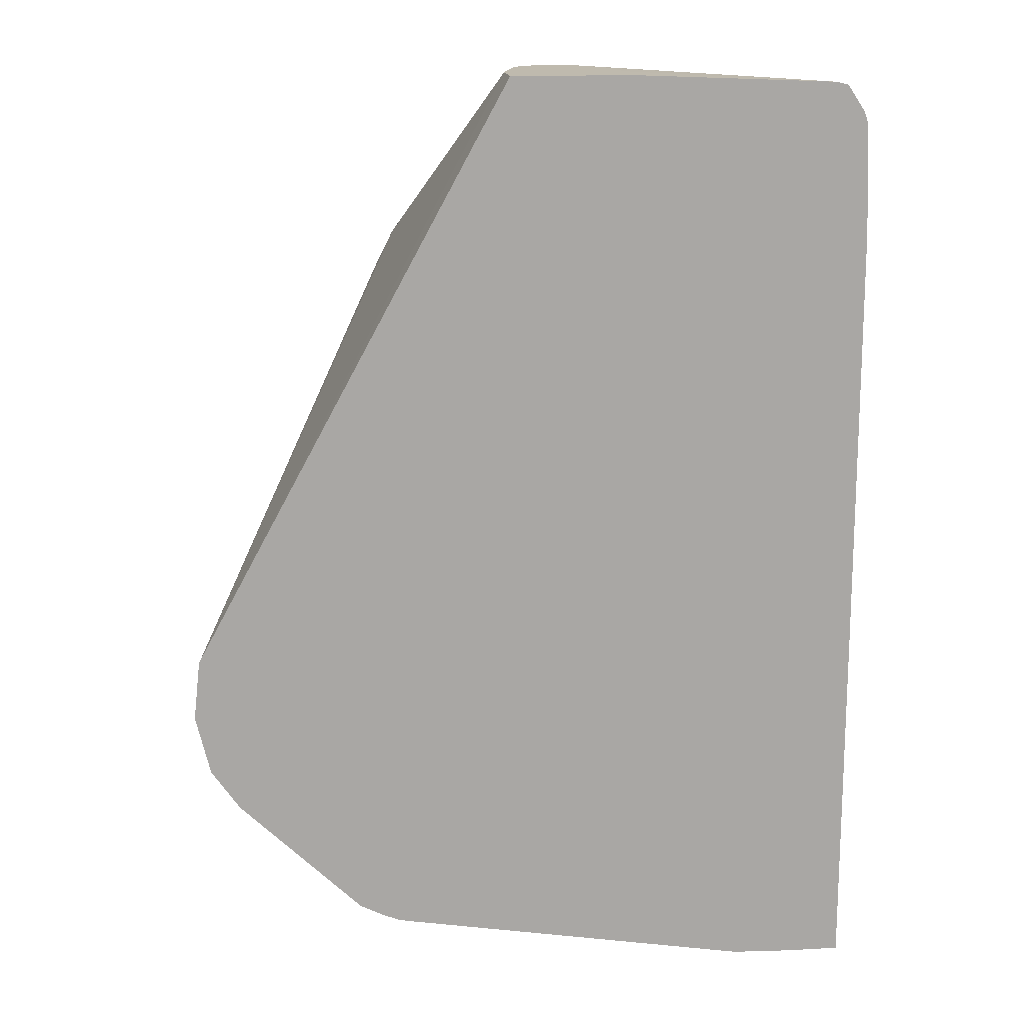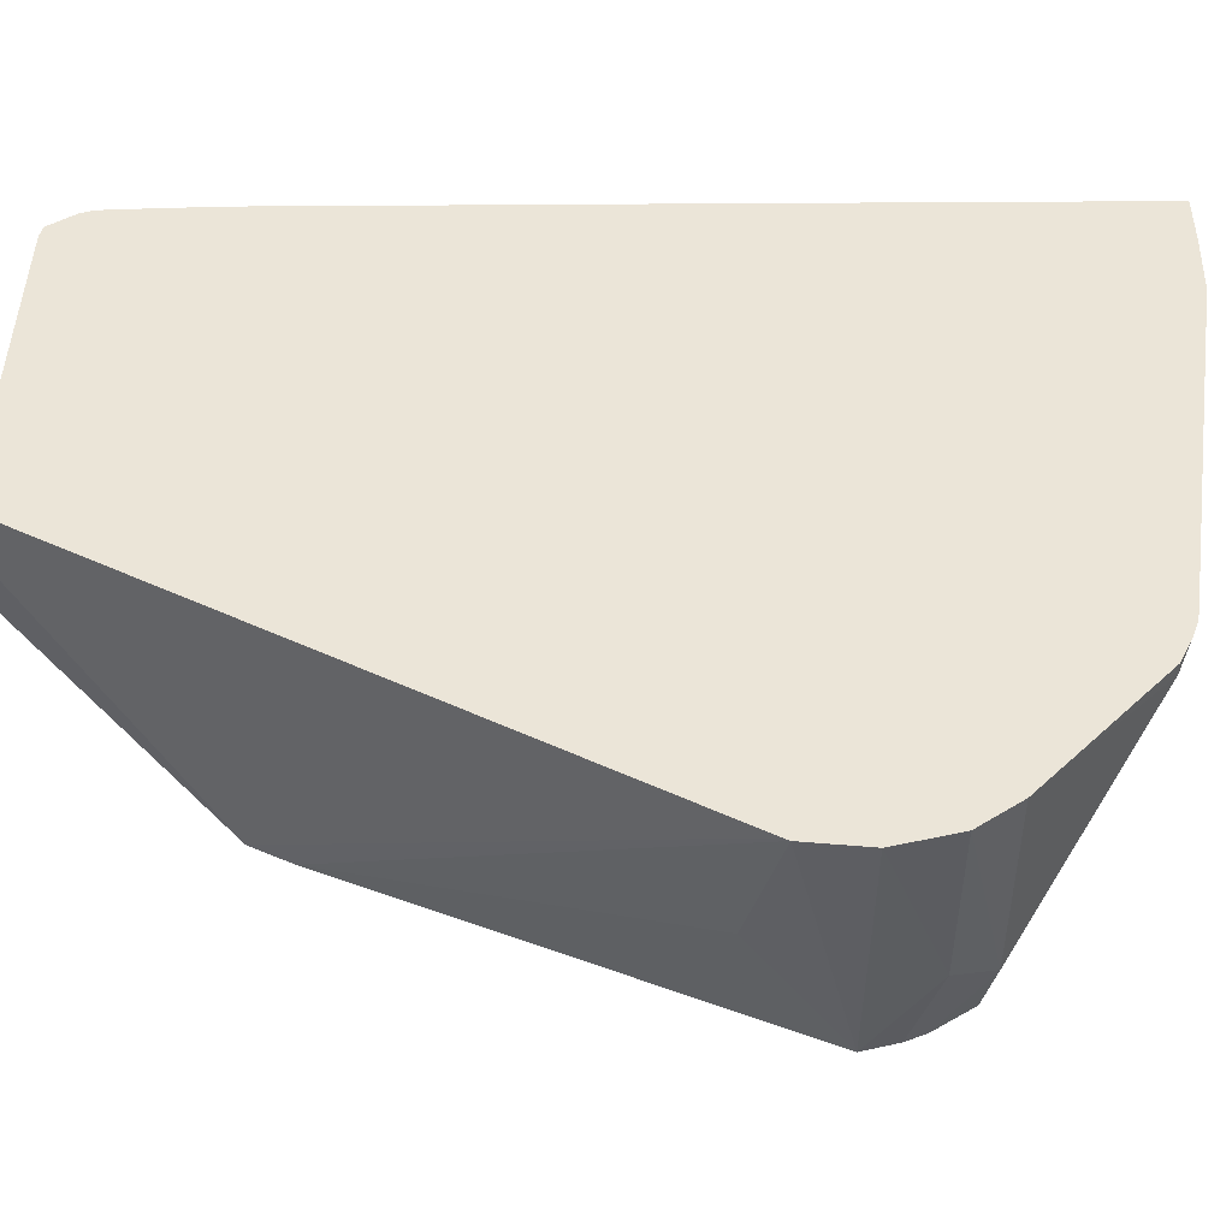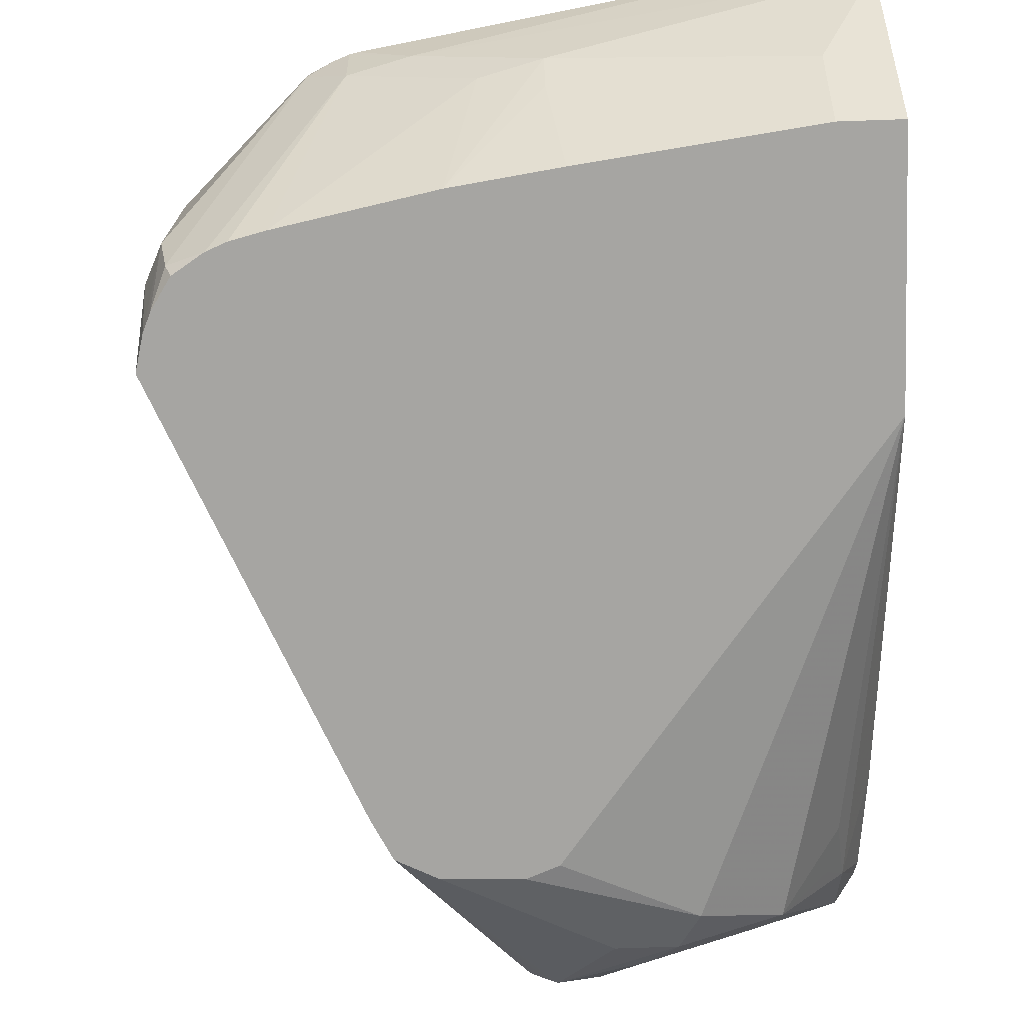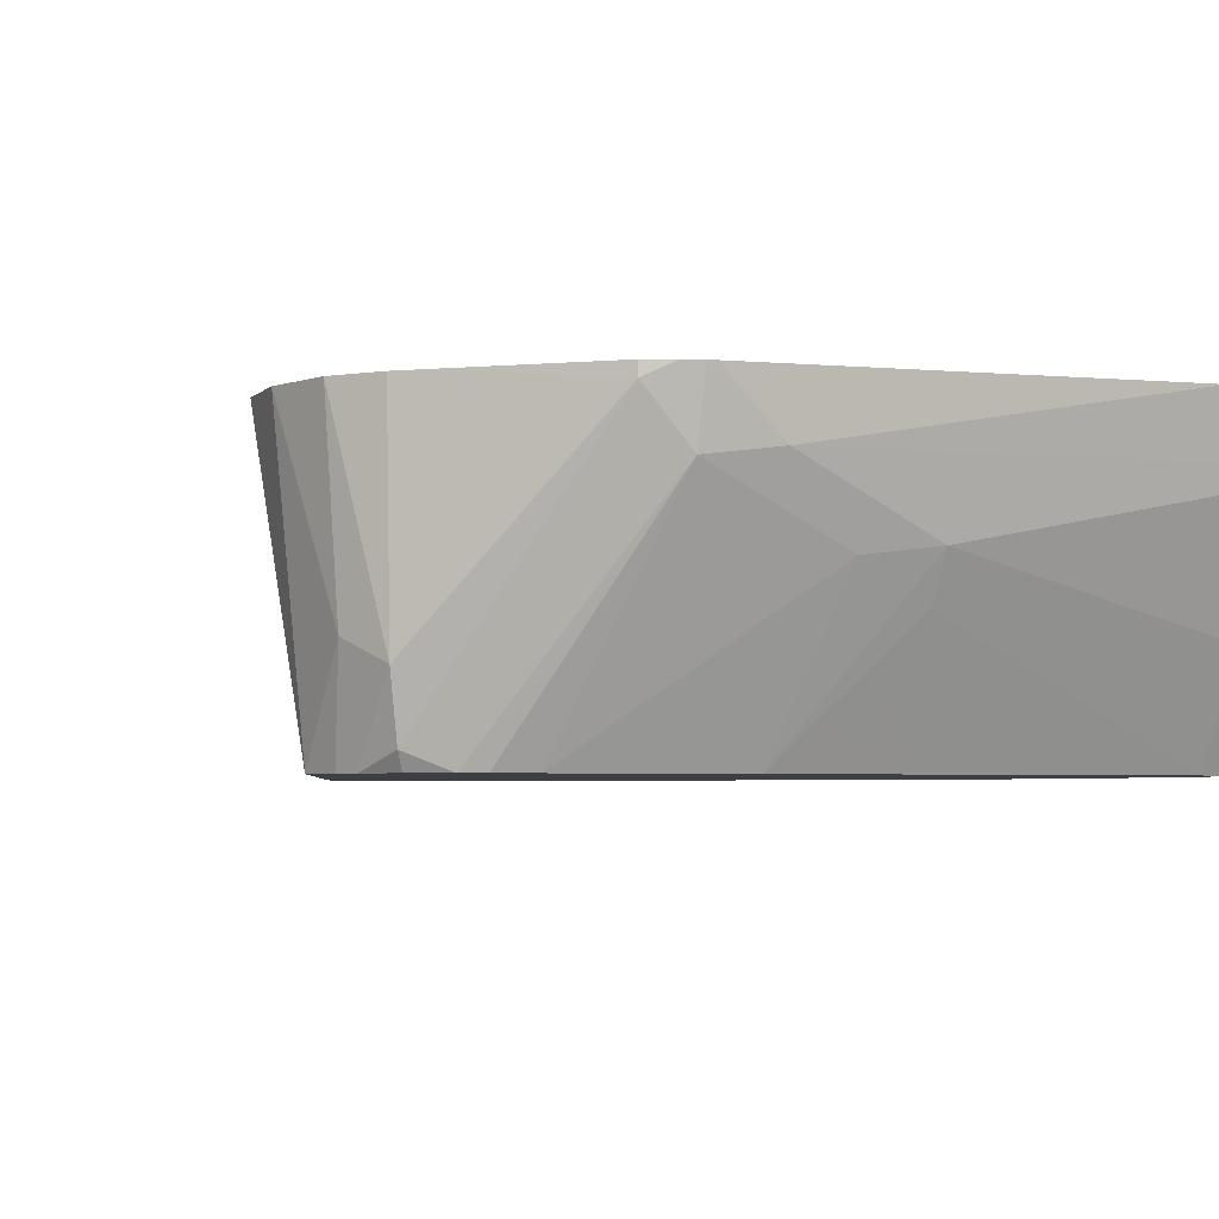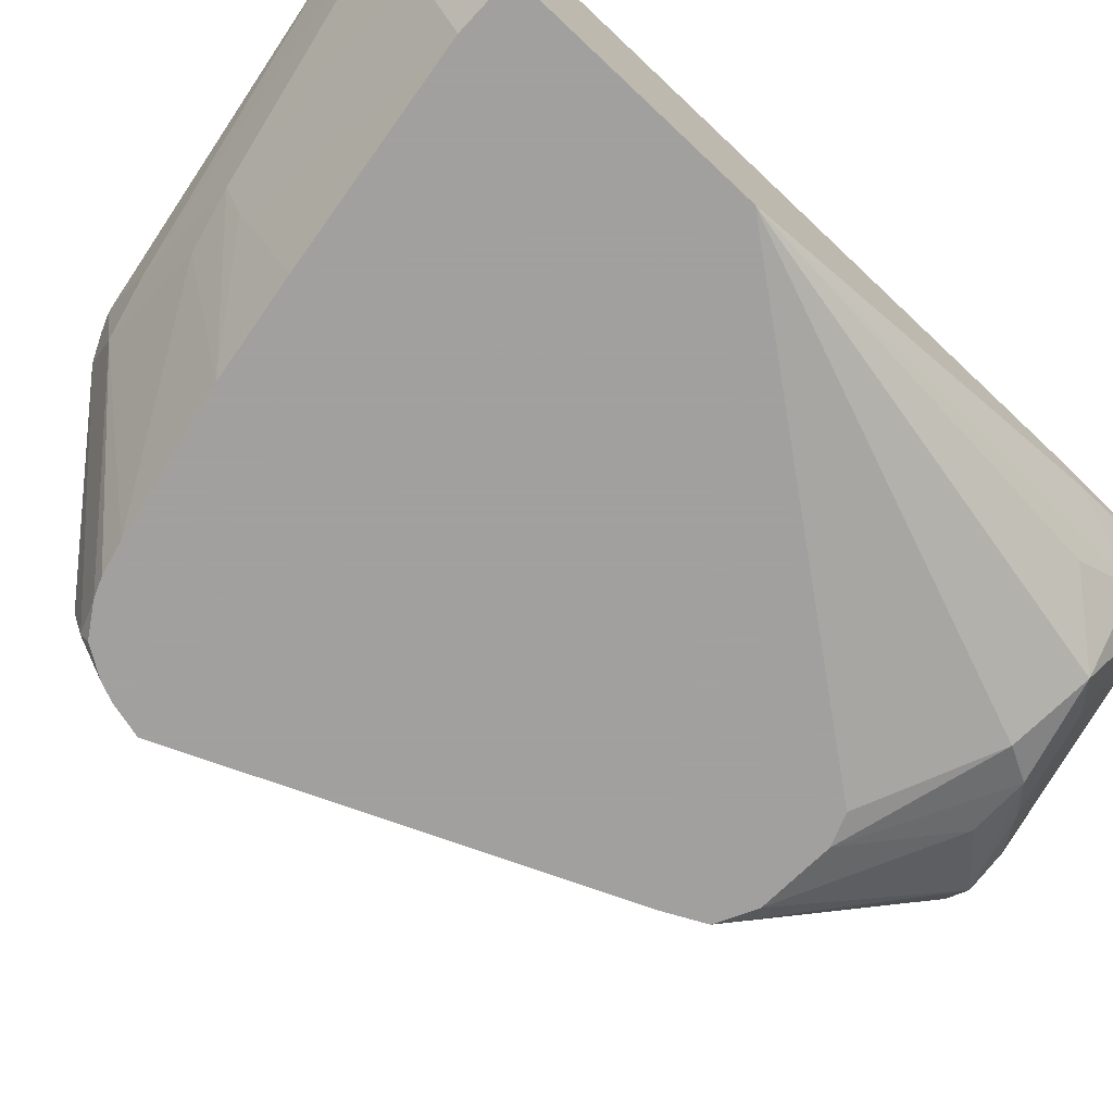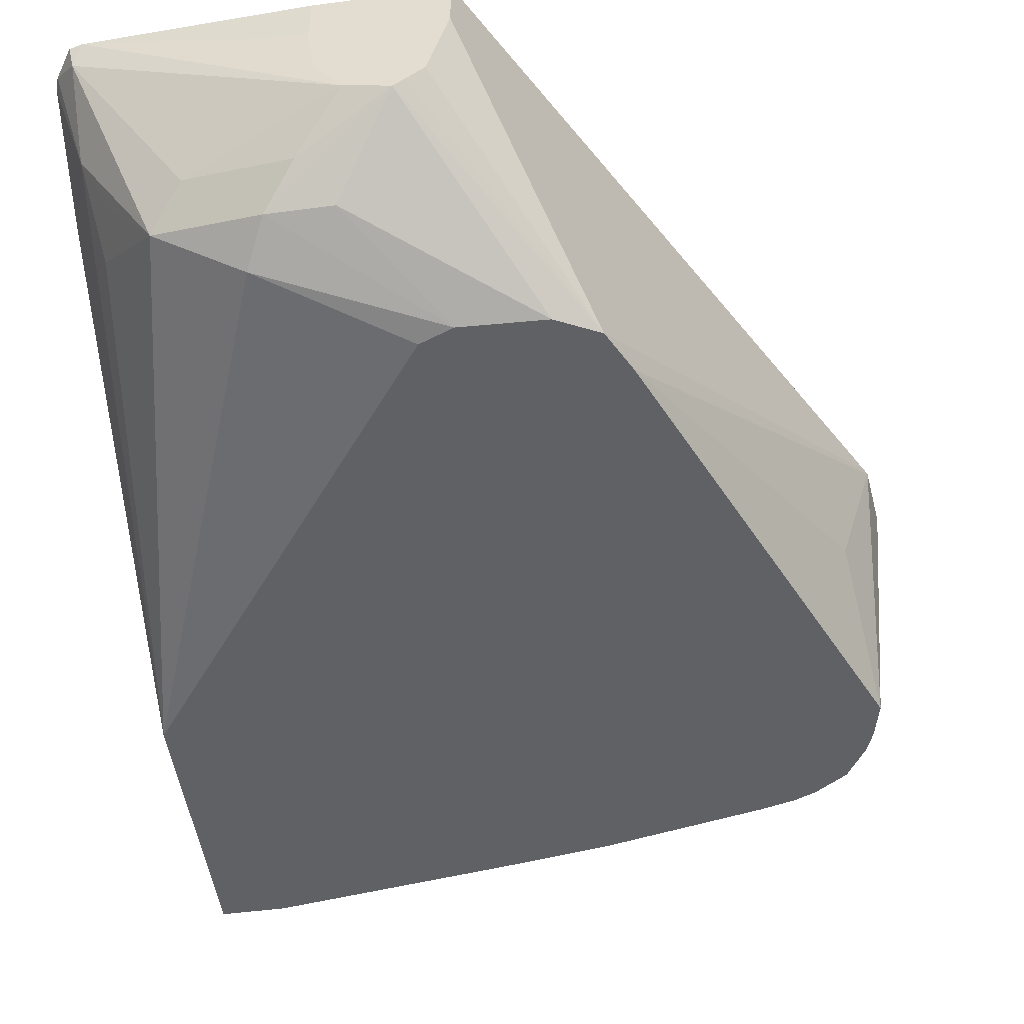
<metadata>
{"format":"obj","ext":"obj","renderer":"f3d","projection":"perspective","resolution":1024,"background":"white","views":[{"elev":15.7,"azim":-6.7,"up":"+Y"},{"elev":45.7,"azim":-90.5,"up":"+Z"},{"elev":-73.8,"azim":2.0,"up":"+Z"},{"elev":-3.8,"azim":-26.7,"up":"+Z"},{"elev":-71.9,"azim":46.8,"up":"+Z"},{"elev":-49.6,"azim":-171.7,"up":"+Z"}]}
</metadata>
<code>
v -0.08302 -0.1247 0.01027
v -0.08302 -0.1247 0.02066
v -0.08302 -0.213 0.01027
v -0.1903 0.01756 0.01027
v -0.1455 0.04157 0.0208
v -0.1178 0.0485 0.03465
v -0.09701 0.02769 0.05544
v -0.09356 0.05196 0.07275
v -0.08316 0.02077 0.08315
v -0.08302 -0.1247 0.1011
v -0.08316 0.02077 0.1011
v -0.08302 -0.2495 0.08315
v -0.1039 -0.213 0.01027
v -0.2014 0.02189 0.01027
v -0.1525 0.05542 0.02772
v -0.1351 0.05196 0.03118
v -0.1282 0.05889 0.04504
v -0.09356 0.07274 0.09354
v -0.1005 0.04504 0.05889
v -0.08595 0.06514 0.1011
v -0.08456 0.06094 0.1011
v -0.08372 0.041 0.1011
v -0.08302 -0.2495 0.1011
v -0.08316 -0.2495 0.08315
v -0.182 -0.2027 0.01027
v -0.1039 -0.2286 0.04158
v -0.1871 -0.2286 0.06236
v -0.1871 -0.2217 0.04851
v -0.2287 0.02077 0.01027
v -0.1732 0.05542 0.02772
v -0.1922 0.07809 0.04945
v -0.1629 0.06581 0.03811
v -0.1455 0.06235 0.04158
v -0.1778 0.07809 0.05304
v -0.09608 0.07527 0.1011
v -0.09203 0.07424 0.1011
v -0.1012 -0.2495 0.1011
v -0.1223 -0.2488 0.1011
v -0.2287 -0.2286 0.08315
v -0.2181 -0.1975 0.01027
v -0.2079 -0.2234 0.05976
v -0.2425 0.01384 0.01027
v -0.194 0.0762 0.04851
v -0.1957 0.07809 0.05225
v -0.169 0.07809 0.06526
v -0.1663 0.07809 0.08315
v -0.1663 0.07809 0.1011
v -0.2467 -0.2286 0.1011
v -0.2494 -0.228 0.1011
v -0.2494 -0.2234 0.08054
v -0.2702 -0.1871 0.01027
v -0.2079 0.07809 0.08315
v -0.2014 0.07809 0.0573
v -0.2494 -1.034e-05 0.01027
v -0.3176 -0.1228 0.1011
v -0.2079 0.07809 0.1011
v -0.255 -0.2259 0.1011
v -0.2633 -0.2217 0.09701
v -0.2888 -0.1813 0.01027
v -0.282 -0.1841 0.01027
v -0.3118 -0.1455 0.01027
v -0.3066 -0.1143 0.05197
v -0.3186 -0.1247 0.1011
v -0.2633 -0.2217 0.1011
v -0.306 -0.1804 0.1011
v -0.3049 -0.1801 0.03465
v -0.3014 -0.1767 0.01559
v -0.2993 -0.1746 0.01027
v -0.3089 -0.1572 0.01027
v -0.3118 -0.1663 0.04158
v -0.3208 -0.1455 0.1011
v -0.3158 -0.1663 0.1011
v -0.3061 -0.1641 0.01027
f 70 72 71
f 29 31 30
f 31 34 32
f 31 42 43
f 31 43 44
f 31 44 53
f 31 46 45
f 31 52 56
f 31 56 47
f 31 47 46
f 31 45 34
f 32 34 33
f 29 42 31
f 34 45 35
f 31 53 52
f 27 40 28
f 18 34 35
f 27 50 41
f 35 45 46
f 15 32 33
f 15 33 17
f 15 17 16
f 17 33 34
f 17 34 18
f 27 41 40
f 18 35 36
f 24 37 38
f 24 38 39
f 24 39 27
f 24 27 26
f 25 28 40
f 27 39 50
f 18 36 20
f 35 46 47
f 61 69 70
f 39 48 49
f 58 65 66
f 58 66 67
f 58 67 59
f 59 67 68
f 61 70 71
f 61 71 63
f 58 64 65
f 61 63 62
f 66 72 70
f 66 70 69
f 66 69 73
f 66 73 67
f 67 73 68
f 15 31 32
f 65 72 66
f 57 64 58
f 54 63 55
f 54 62 63
f 39 49 50
f 40 41 51
f 41 50 51
f 42 52 53
f 42 53 44
f 42 44 43
f 42 54 55
f 42 55 52
f 49 57 58
f 49 58 50
f 50 58 59
f 50 59 60
f 50 60 51
f 52 55 56
f 54 61 62
f 38 48 39
f 15 30 31
f 10 35 47
f 14 29 30
f 1 14 4
f 1 4 5
f 1 5 6
f 1 6 7
f 1 7 8
f 1 8 9
f 1 29 14
f 1 9 11
f 2 11 10
f 3 12 24
f 3 24 13
f 4 14 5
f 5 14 15
f 5 15 16
f 1 11 2
f 5 16 6
f 1 42 29
f 1 61 54
f 1 2 10
f 1 10 23
f 1 23 12
f 1 12 3
f 1 3 13
f 1 13 25
f 1 54 42
f 1 25 40
f 1 51 60
f 1 60 59
f 1 59 68
f 1 68 73
f 1 73 69
f 14 30 15
f 1 40 51
f 6 16 17
f 1 69 61
f 6 18 8
f 10 72 65
f 10 65 64
f 10 64 57
f 10 57 49
f 10 49 48
f 10 48 38
f 10 71 72
f 10 38 37
f 12 37 24
f 13 24 26
f 13 26 27
f 13 27 28
f 13 28 25
f 6 17 18
f 12 23 37
f 10 63 71
f 10 37 23
f 10 56 55
f 6 8 19
f 10 55 63
f 6 19 7
f 7 19 8
f 8 18 20
f 8 21 9
f 9 21 22
f 8 20 21
f 9 22 11
f 10 11 22
f 10 22 21
f 10 21 20
f 10 20 36
f 10 36 35
f 10 47 56

</code>
